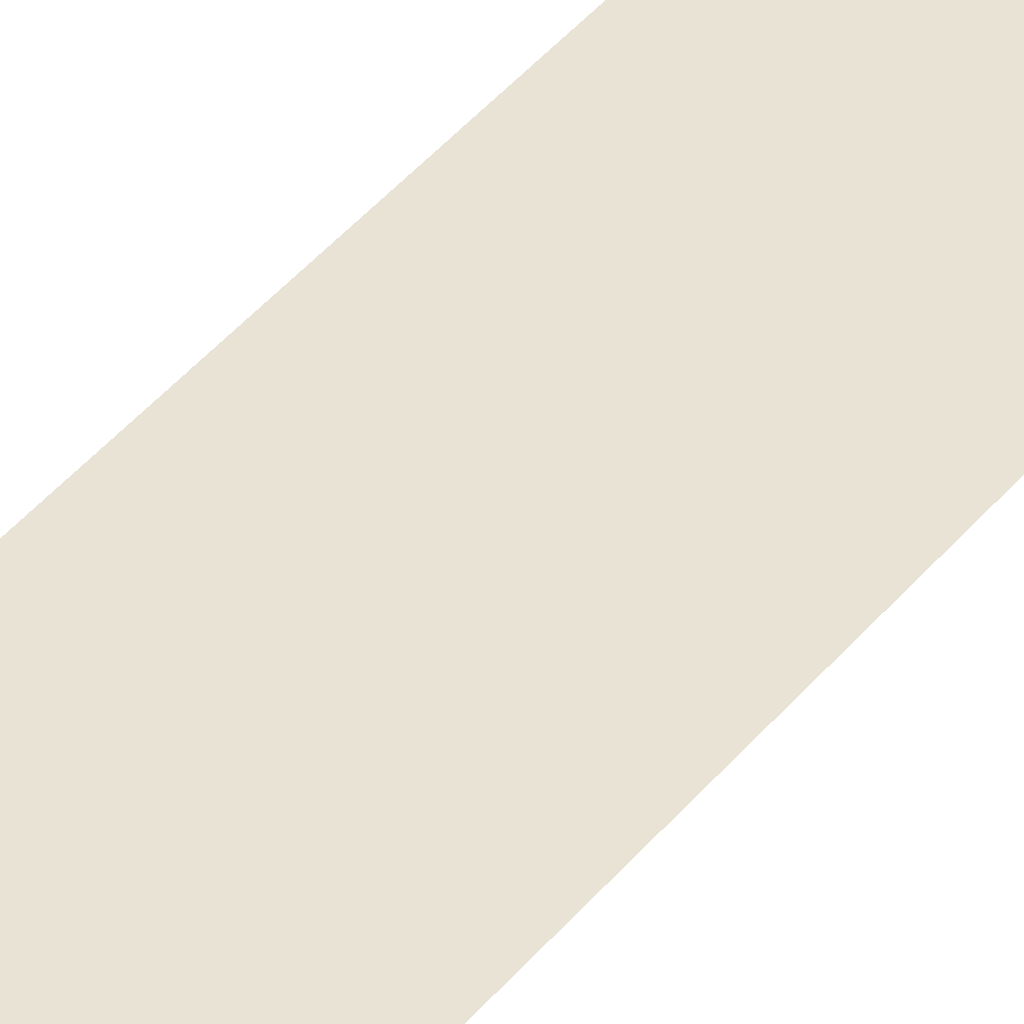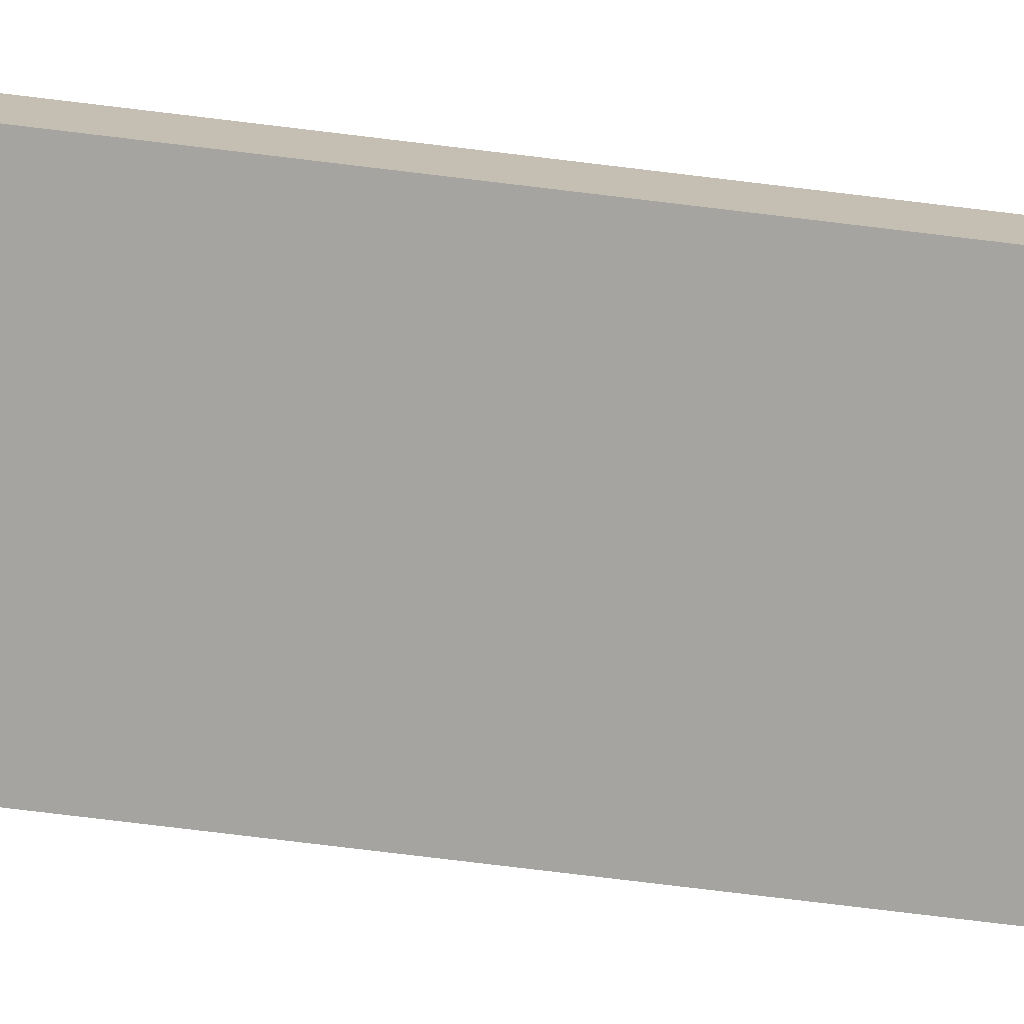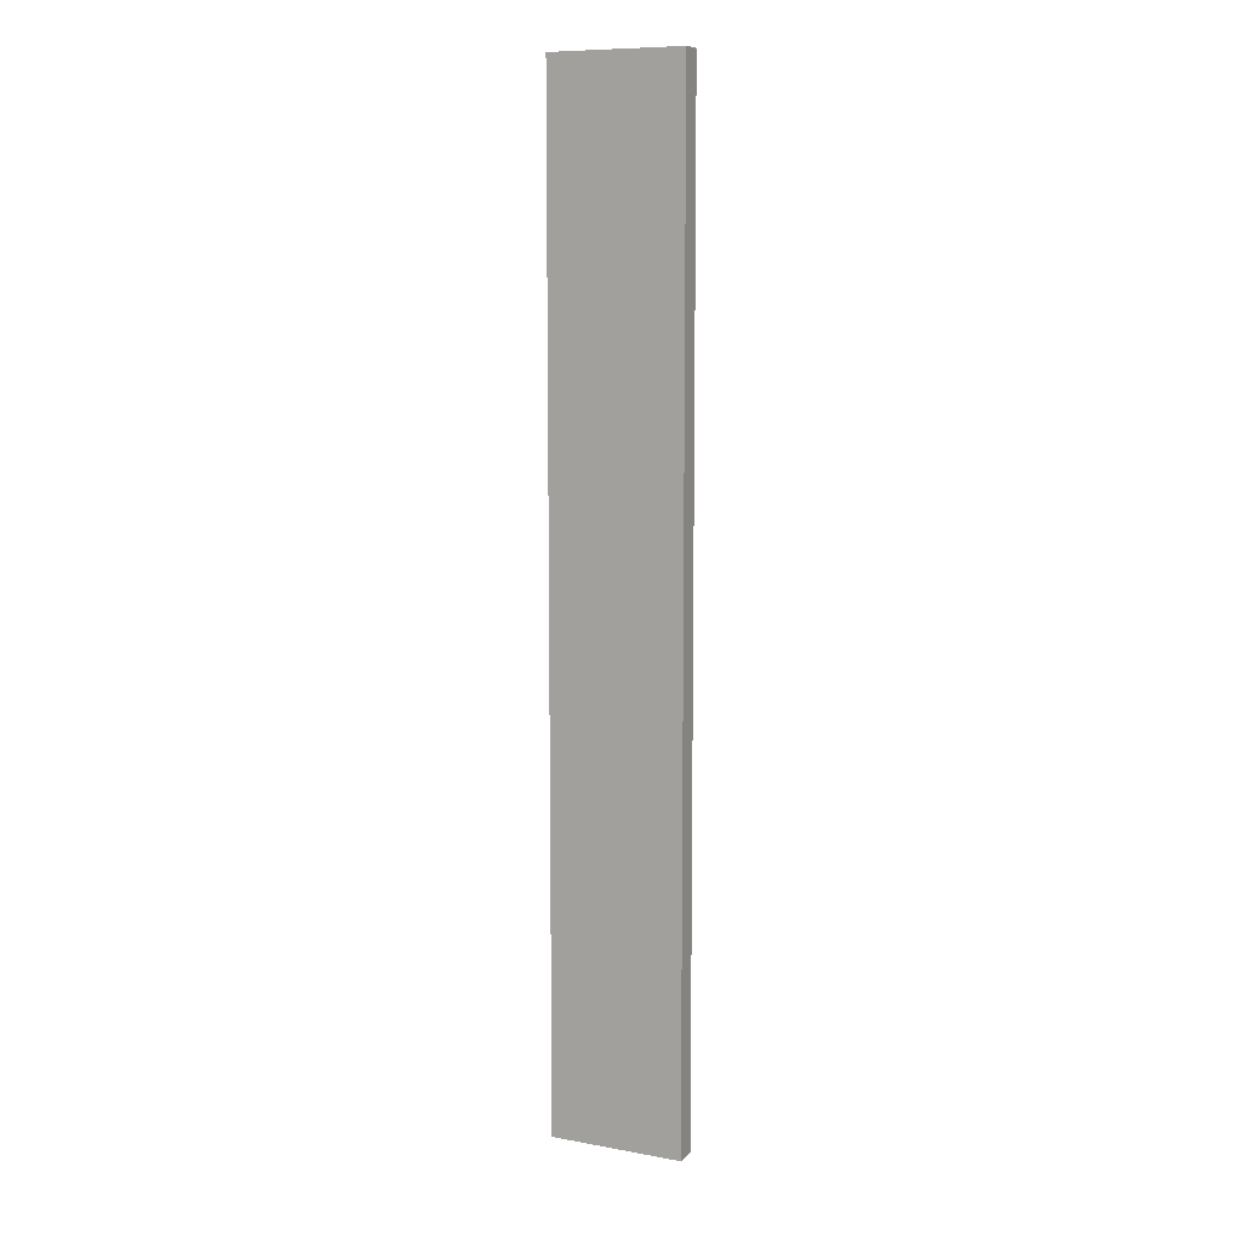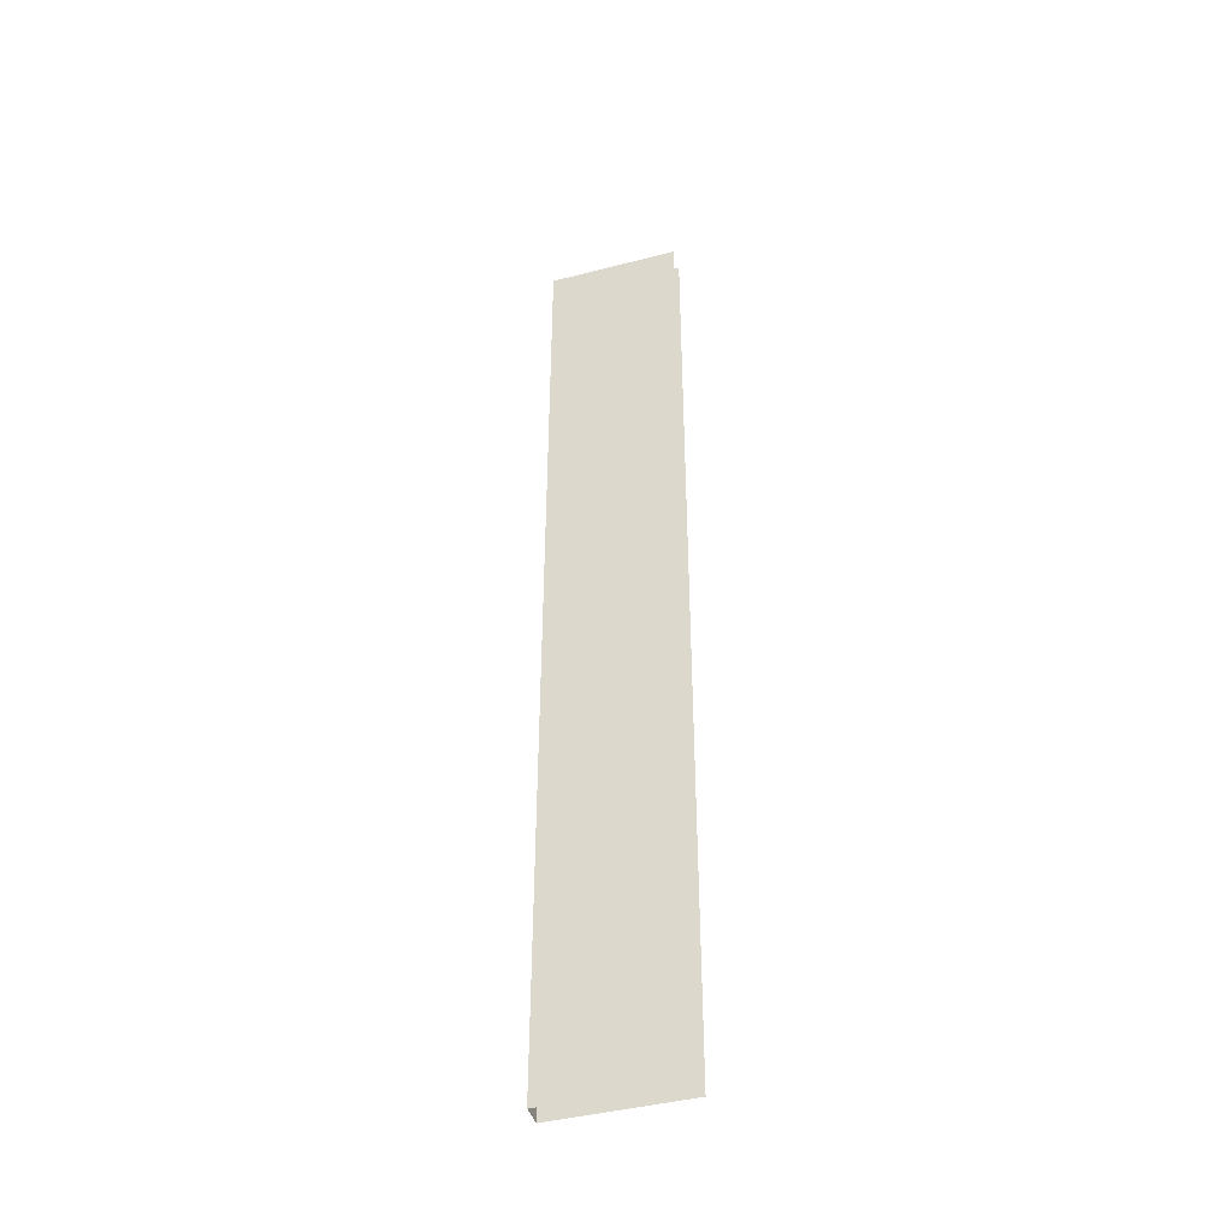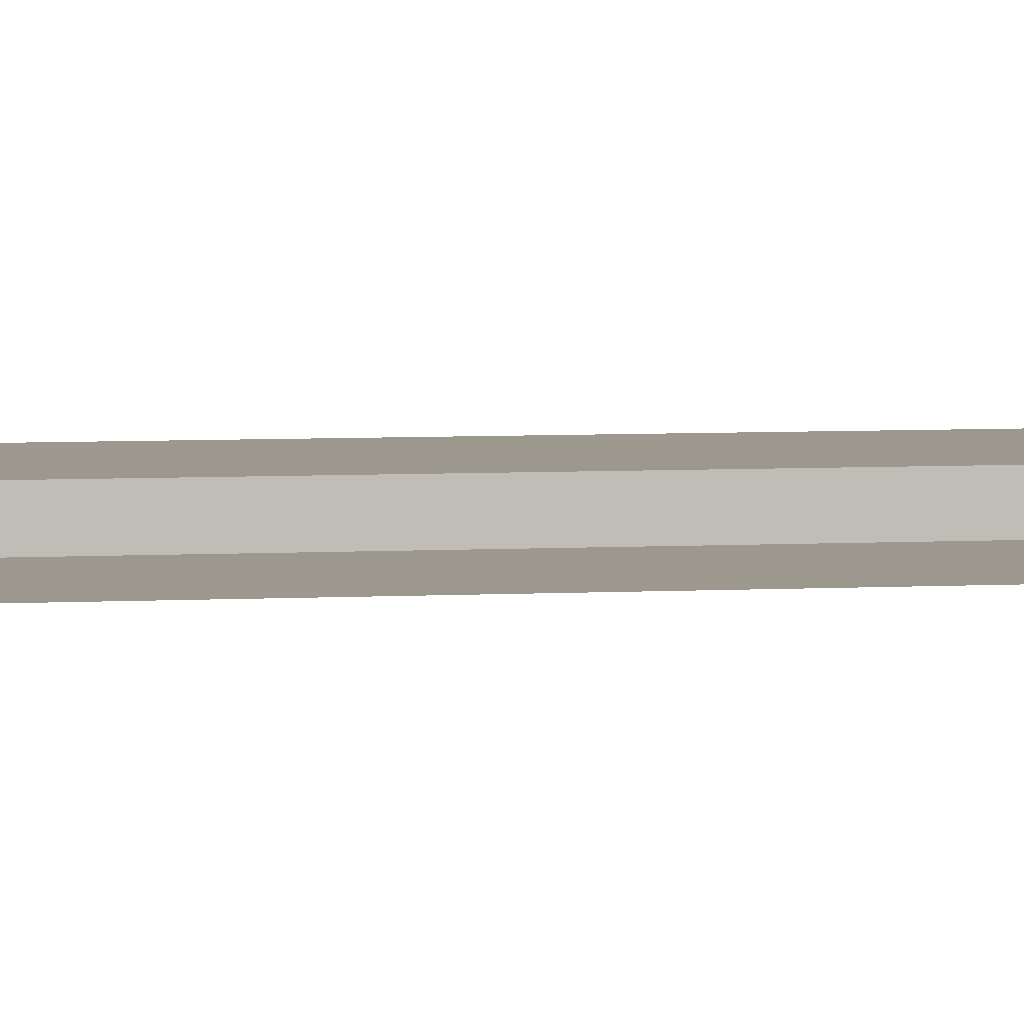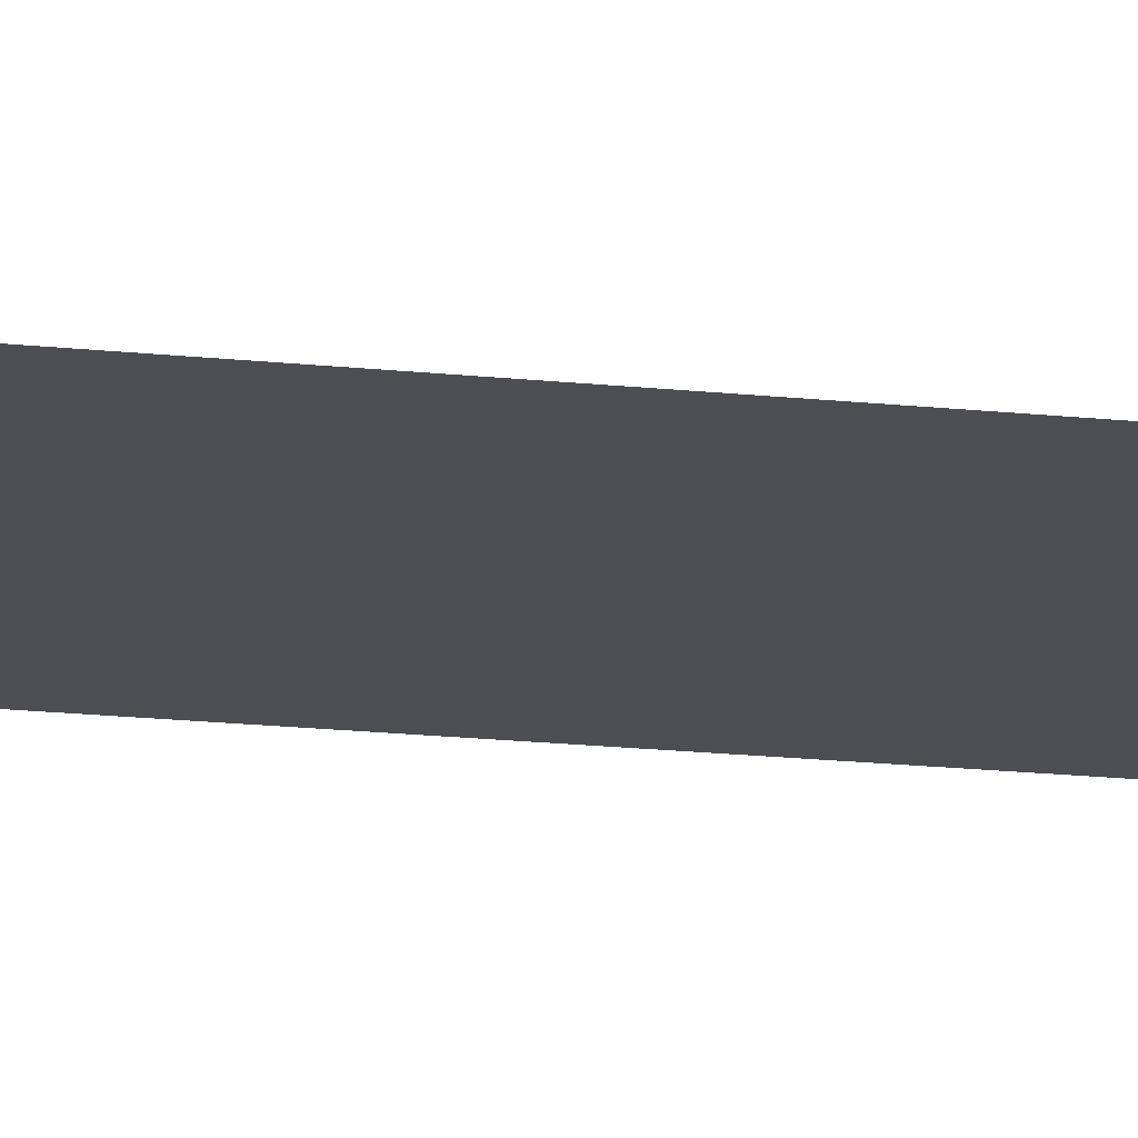
<metadata>
{"format":"obj","ext":"obj","renderer":"f3d","projection":"perspective","resolution":1024,"background":"white","views":[{"elev":41.2,"azim":-144.8,"up":"+Y"},{"elev":-73.3,"azim":83.0,"up":"+Y"},{"elev":9.5,"azim":25.1,"up":"+Z"},{"elev":-43.1,"azim":-163.0,"up":"+Z"},{"elev":3.2,"azim":-106.2,"up":"+Y"},{"elev":-17.2,"azim":-102.4,"up":"+Y"}]}
</metadata>
<code>
o B_6_1/B_6/mesh15/mesh15-geometry#mesh15-geometry
v -0.3072 0.6639 0.483
v -0.4363 0.6639 -0.4856
v -0.4363 0.6639 0.483
v -0.3072 0.6639 -0.4856
v -0.3072 0.6424 -0.4856
v -0.3072 0.6424 0.483
v -0.4363 0.6424 -0.4856
v -0.4363 0.6424 0.483
f 1 2 3
f 2 1 4
f 1 5 4
f 5 1 6
f 6 7 5
f 7 6 8
f 3 2 1
f 4 1 2
f 4 5 1
f 6 1 5
f 5 7 6
f 8 6 7

</code>
